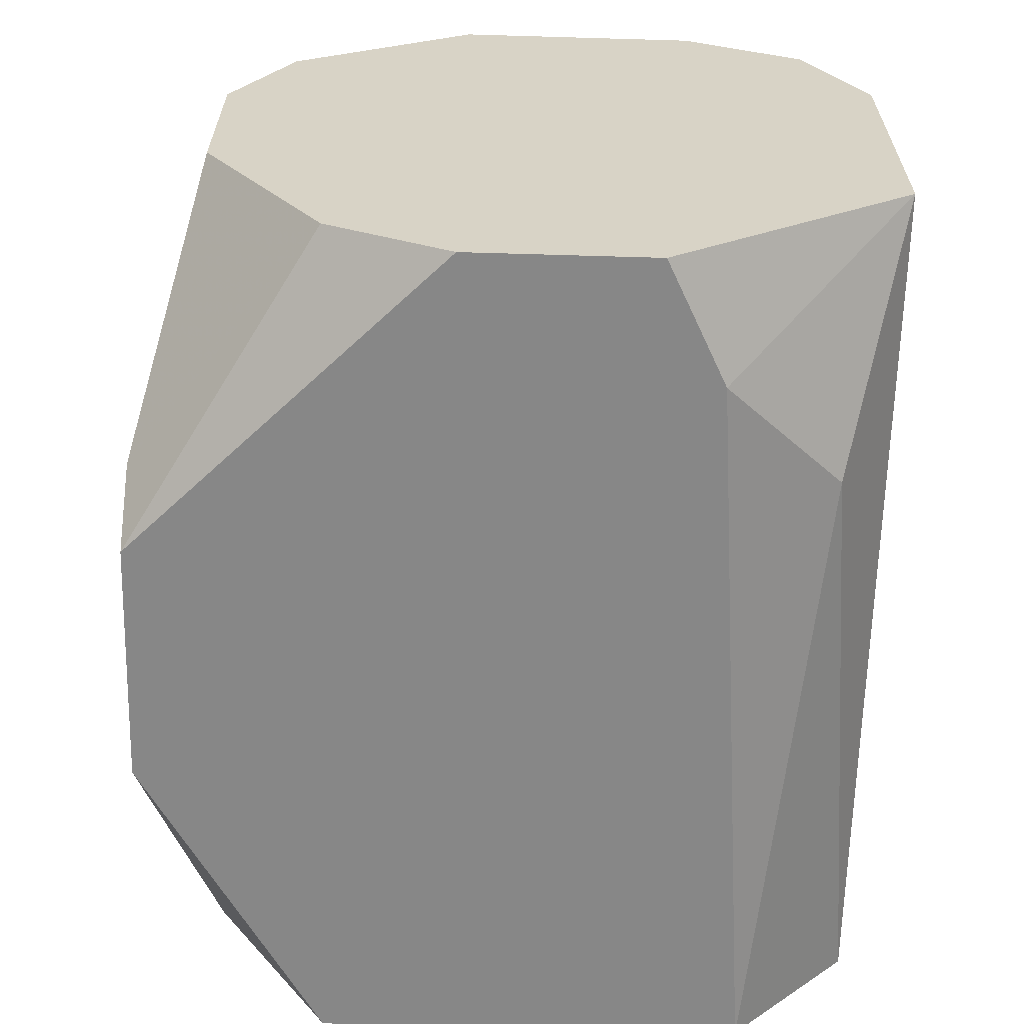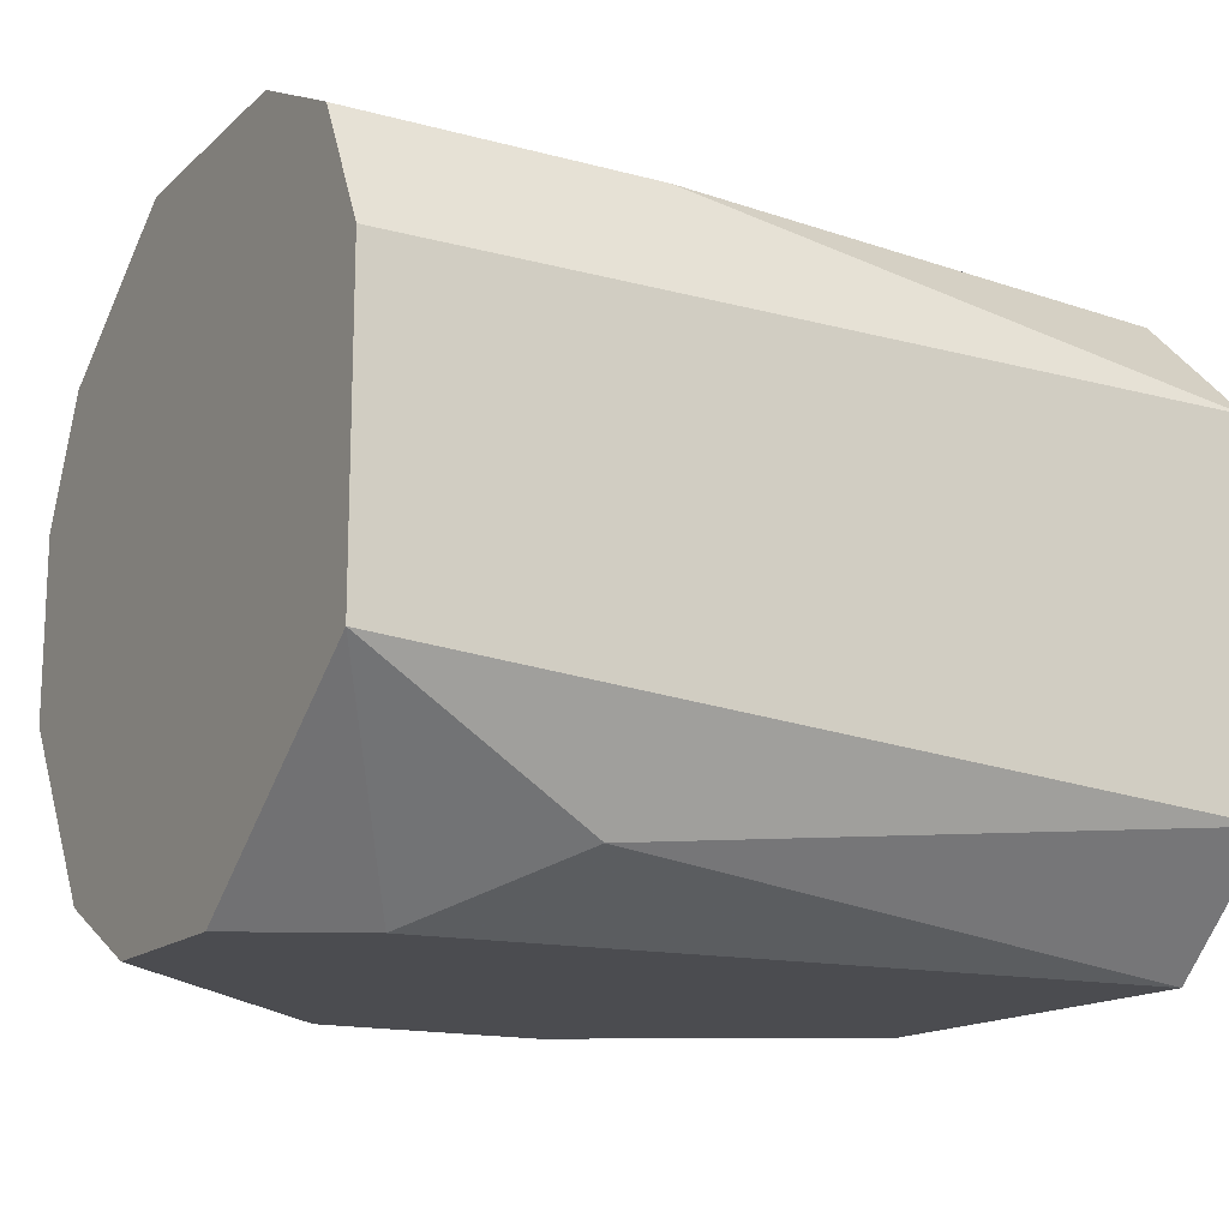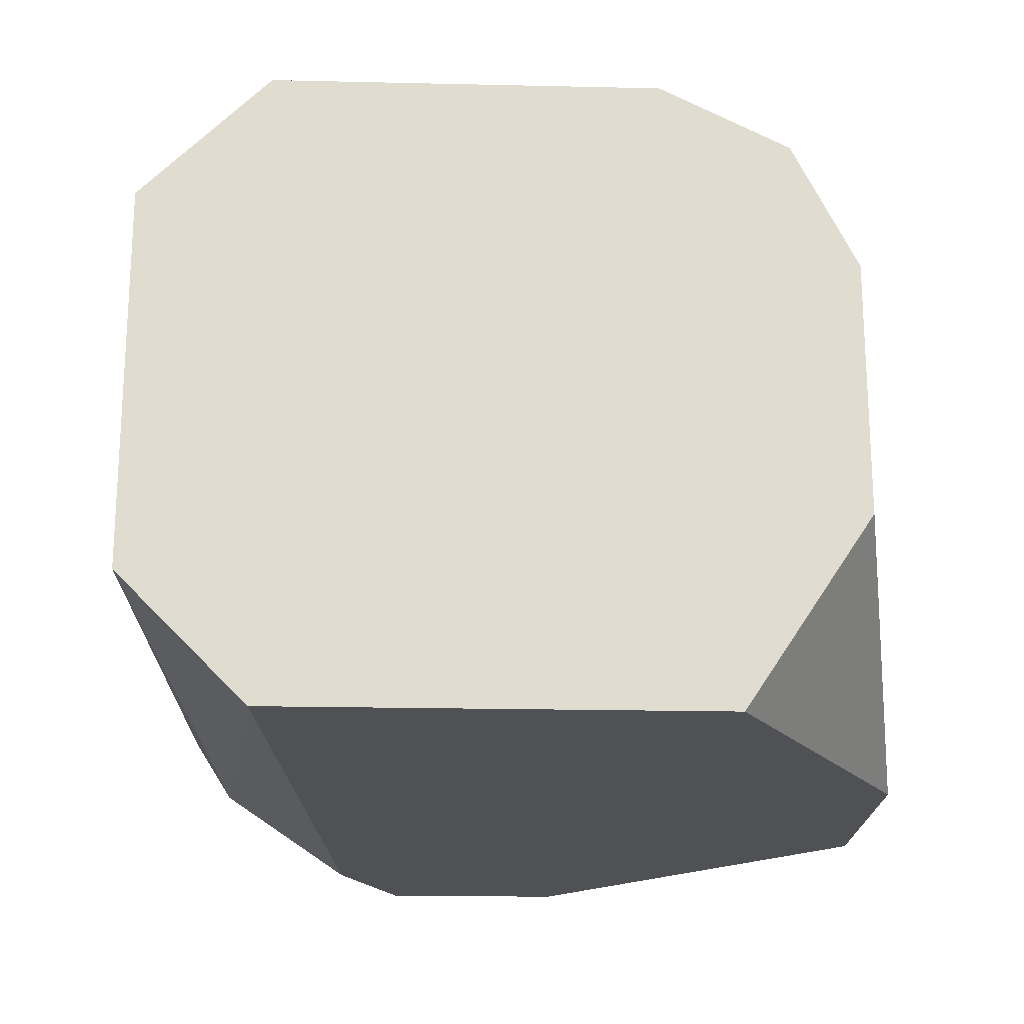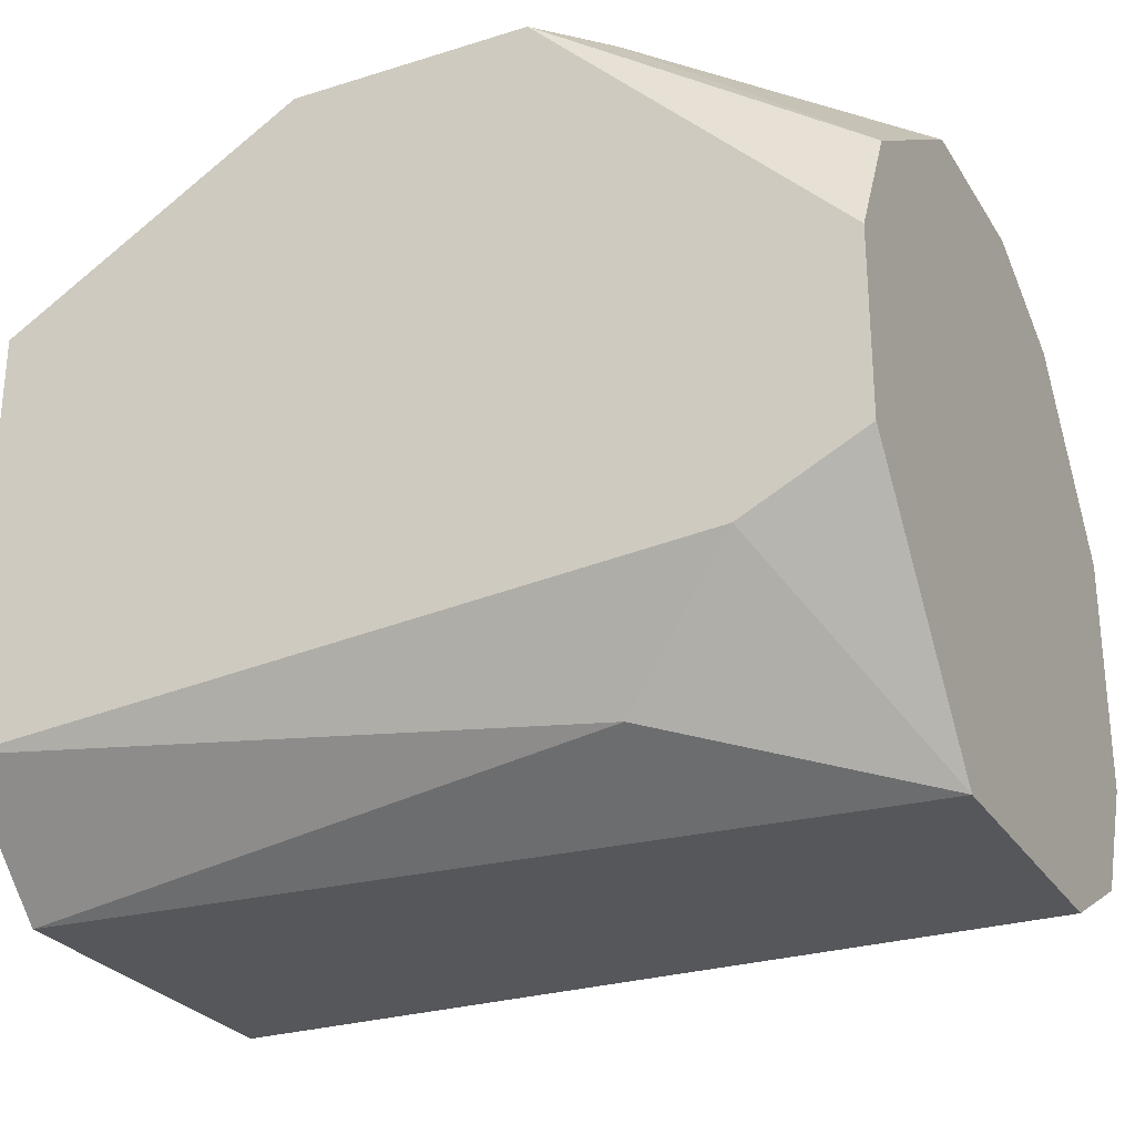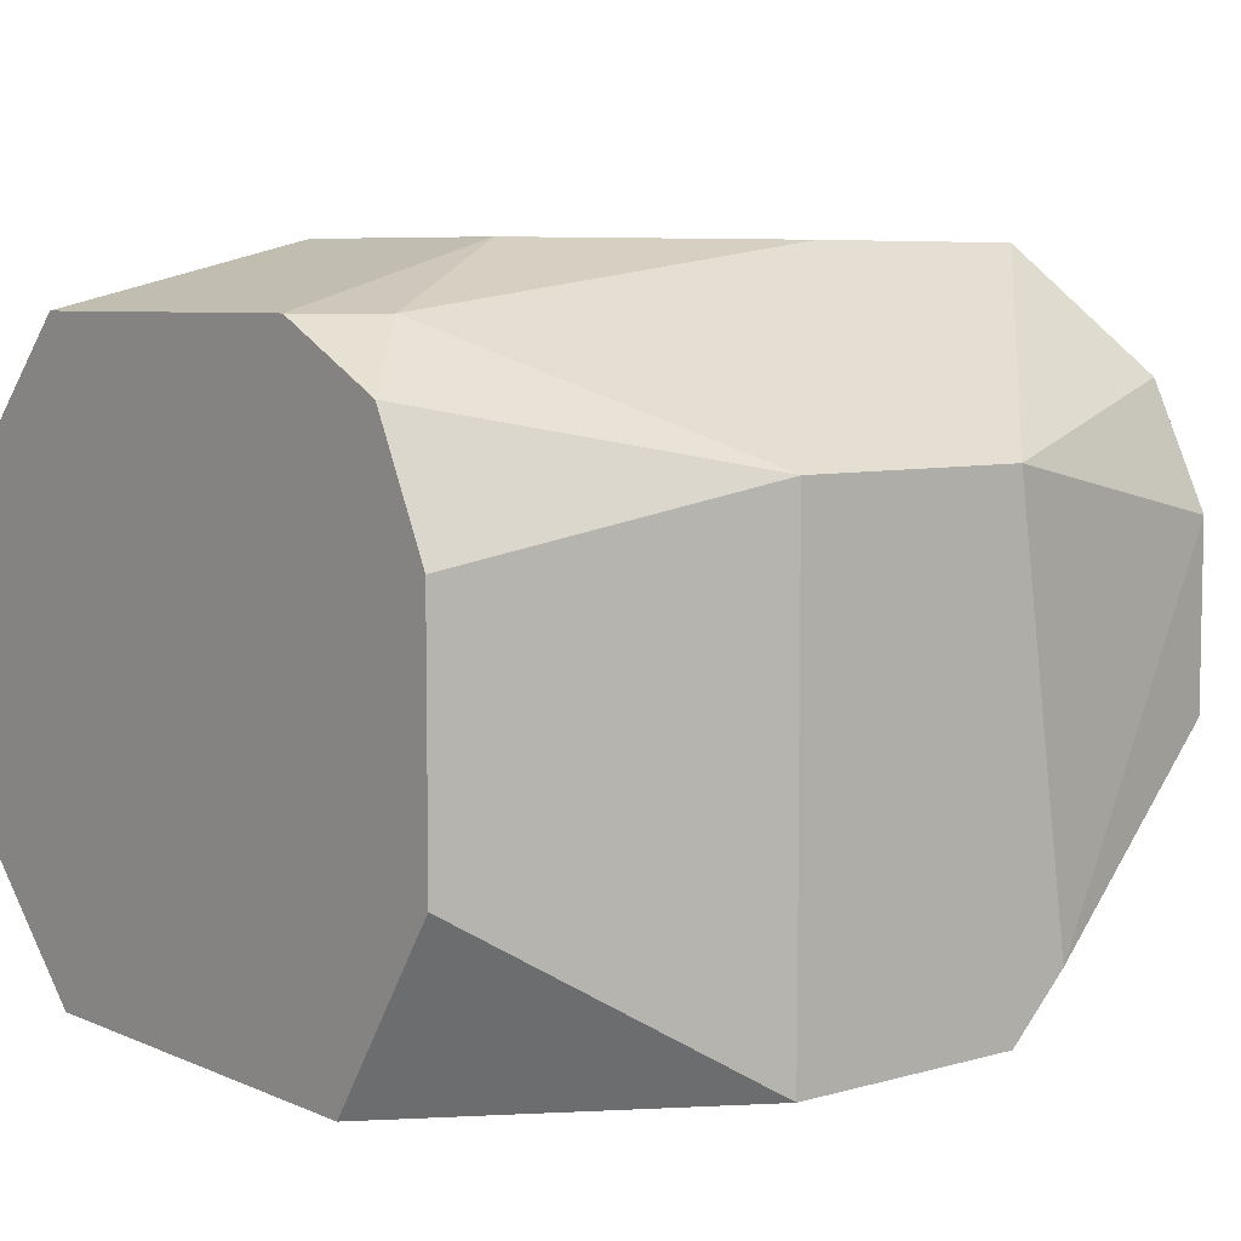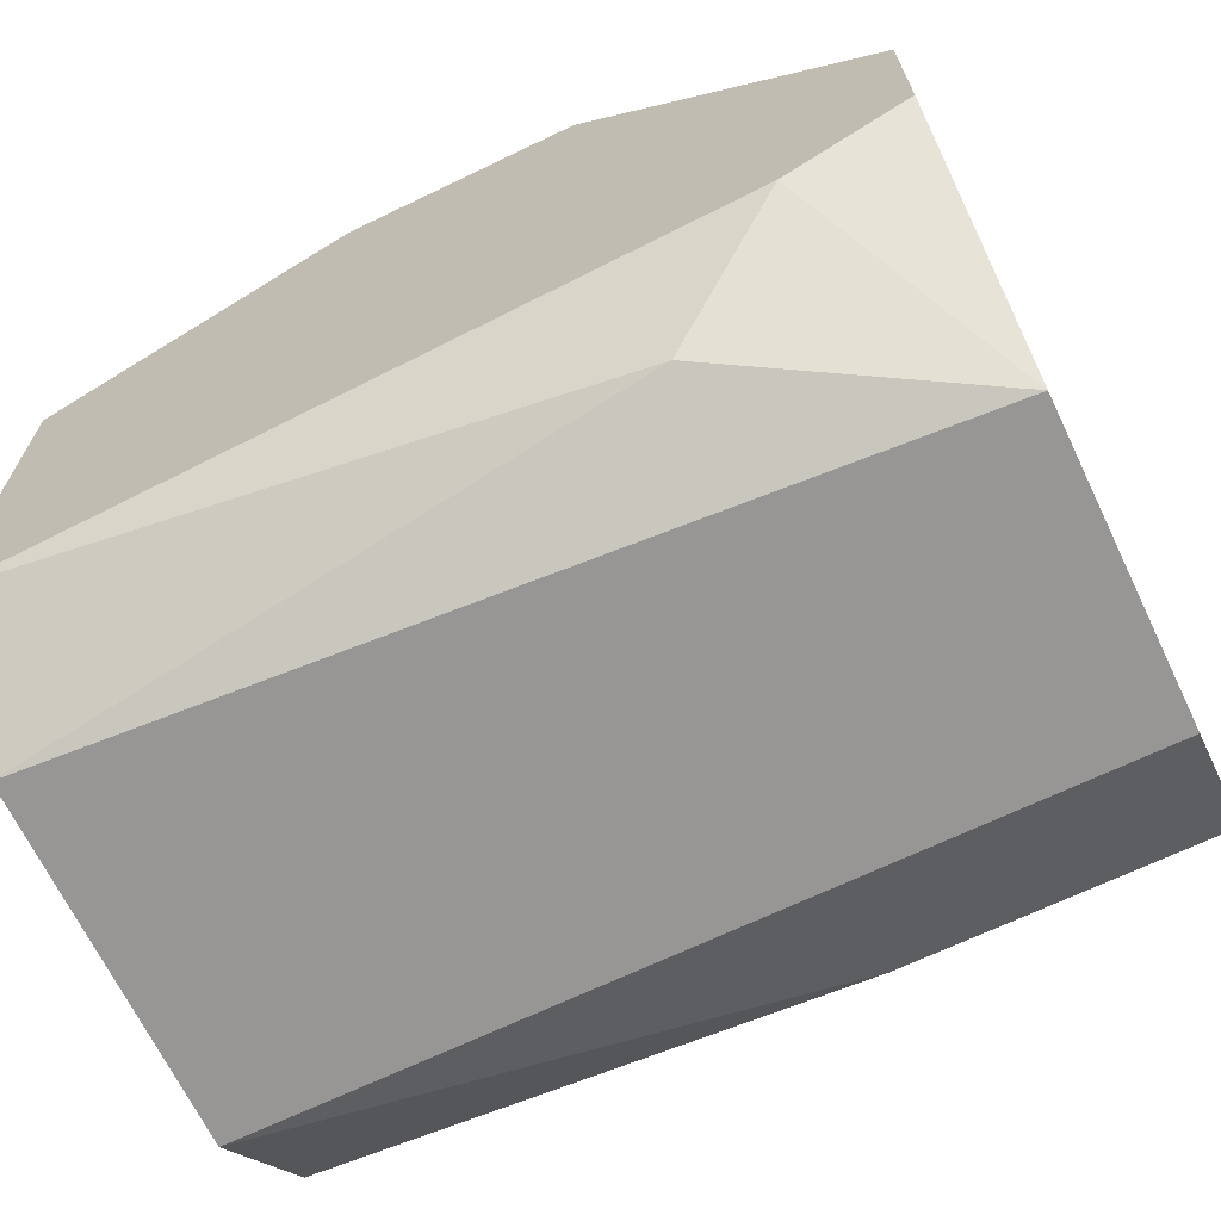
<metadata>
{"format":"obj","ext":"obj","renderer":"f3d","projection":"perspective","resolution":1024,"background":"white","views":[{"elev":-62.5,"azim":88.3,"up":"+Y"},{"elev":-15.2,"azim":150.2,"up":"+Y"},{"elev":-20.0,"azim":-92.4,"up":"+Y"},{"elev":-27.1,"azim":25.8,"up":"+Z"},{"elev":6.6,"azim":-39.2,"up":"+Y"},{"elev":-67.8,"azim":25.7,"up":"+Z"}]}
</metadata>
<code>
v 0.07085 -0.08571 0.04307
v 0.01242 -0.09405 -0.002839
v 0.01242 -0.06903 -0.002839
v 0.07085 -0.06903 -0.002839
v 0.01242 -0.06485 0.03889
v 0.07085 -0.0565 0.02637
v 0.04998 -0.1024 0.04724
v 0.07085 -0.1024 0.01386
v 0.01242 -0.1024 0.03472
v 0.02494 -0.0565 0.01386
v 0.04998 -0.06903 0.04724
v 0.07085 -0.08988 -0.002839
v 0.01242 -0.1024 0.00551
v 0.01242 -0.08988 0.04307
v 0.07085 -0.06068 0.001338
v 0.04998 -0.0565 0.03055
v 0.01242 -0.06068 0.00551
v 0.03329 -0.06903 0.04724
v 0.07085 -0.06485 0.03889
v 0.03329 -0.1024 0.04724
v 0.05415 -0.09823 0.001338
v 0.07085 -0.09823 0.03472
v 0.07085 -0.0565 0.009682
v 0.01659 -0.06068 0.03472
v 0.01242 -0.0732 0.04307
v 0.04998 -0.06068 0.001338
v 0.06667 -0.0565 0.03055
v 0.07085 -0.1024 0.02637
v 0.07085 -0.0732 0.04307
v 0.02911 -0.0565 0.02637
v 0.01242 -0.06068 0.03055
v 0.0625 -0.1024 0.009682
v 0.05415 -0.09823 0.04724
v 0.0458 -0.0565 0.009682
f 23 26 34
f 2 3 4
f 3 2 5
f 1 4 6
f 4 1 8
f 8 7 9
f 5 2 9
f 2 4 12
f 4 8 12
f 8 9 13
f 9 2 13
f 5 9 14
f 4 3 15
f 6 4 15
f 6 10 16
f 3 5 17
f 7 11 18
f 11 16 18
f 1 6 19
f 9 7 20
f 14 9 20
f 7 18 20
f 18 14 20
f 2 12 21
f 13 2 21
f 8 1 22
f 10 6 23
f 6 15 23
f 5 18 24
f 18 16 24
f 5 14 25
f 14 18 25
f 18 5 25
f 15 3 26
f 3 17 26
f 23 15 26
f 6 16 27
f 16 11 27
f 19 6 27
f 11 19 27
f 7 8 28
f 22 7 28
f 8 22 28
f 1 19 29
f 19 11 29
f 16 10 30
f 24 16 30
f 24 30 31
f 17 5 31
f 10 17 31
f 5 24 31
f 30 10 31
f 12 8 32
f 8 13 32
f 21 12 32
f 13 21 32
f 11 7 33
f 22 1 33
f 7 22 33
f 1 29 33
f 29 11 33
f 17 10 34
f 10 23 34
f 26 17 34

</code>
